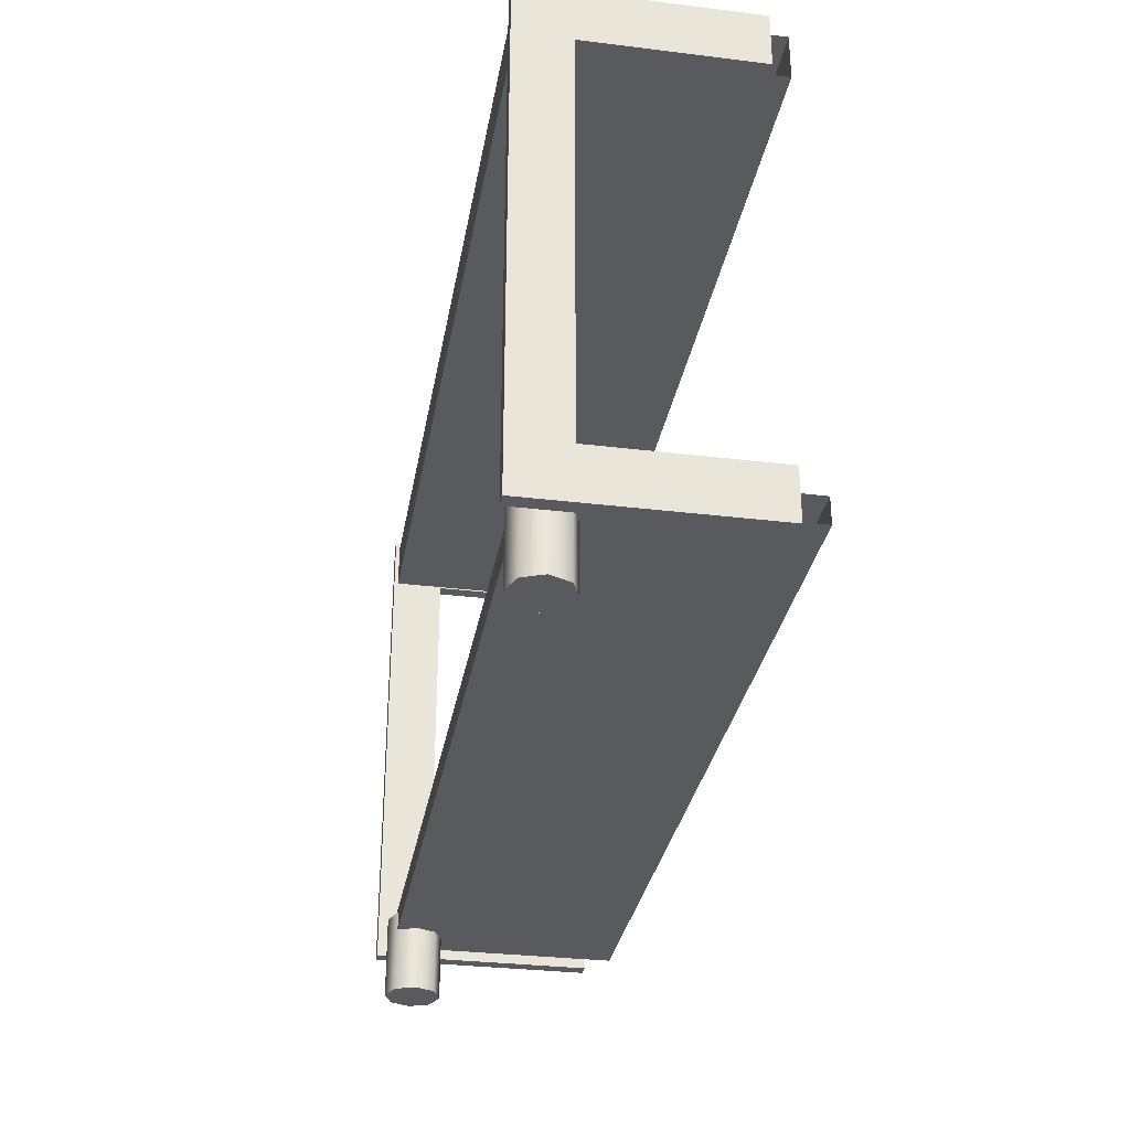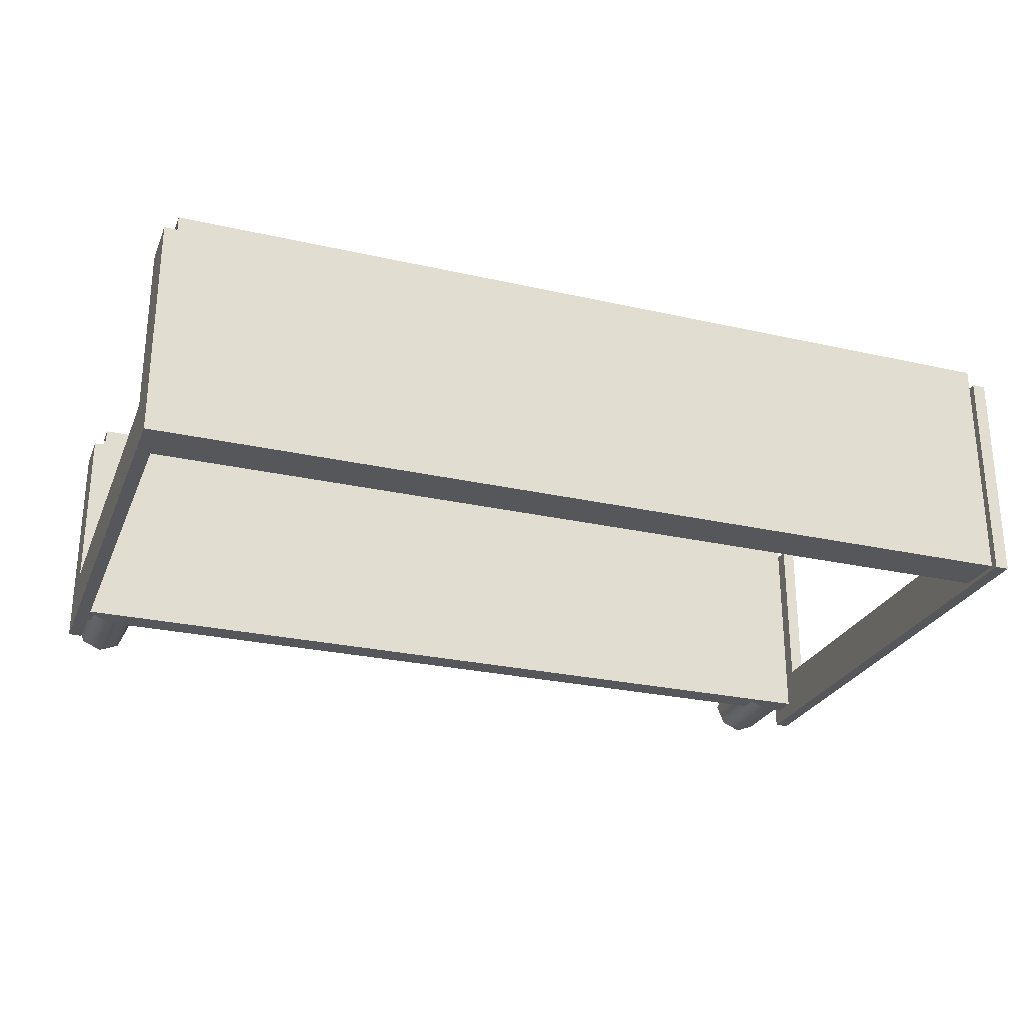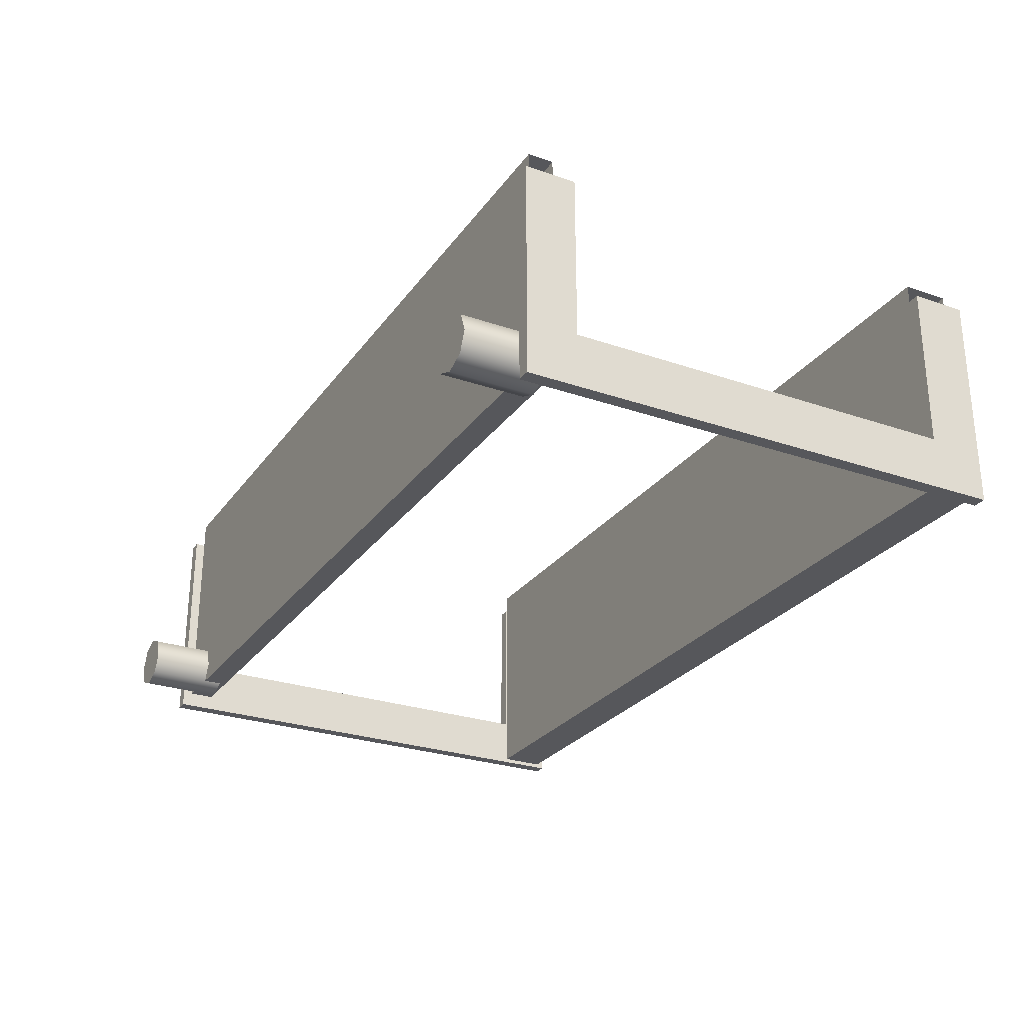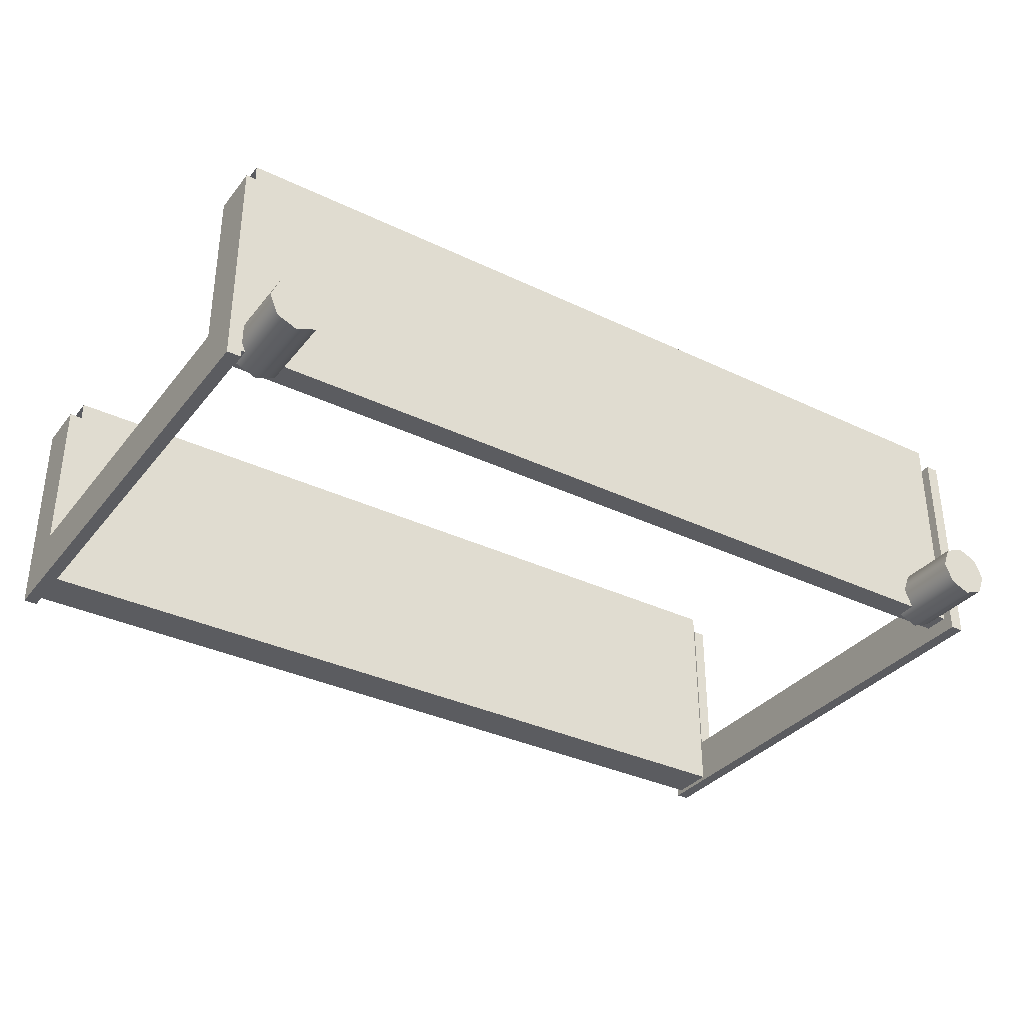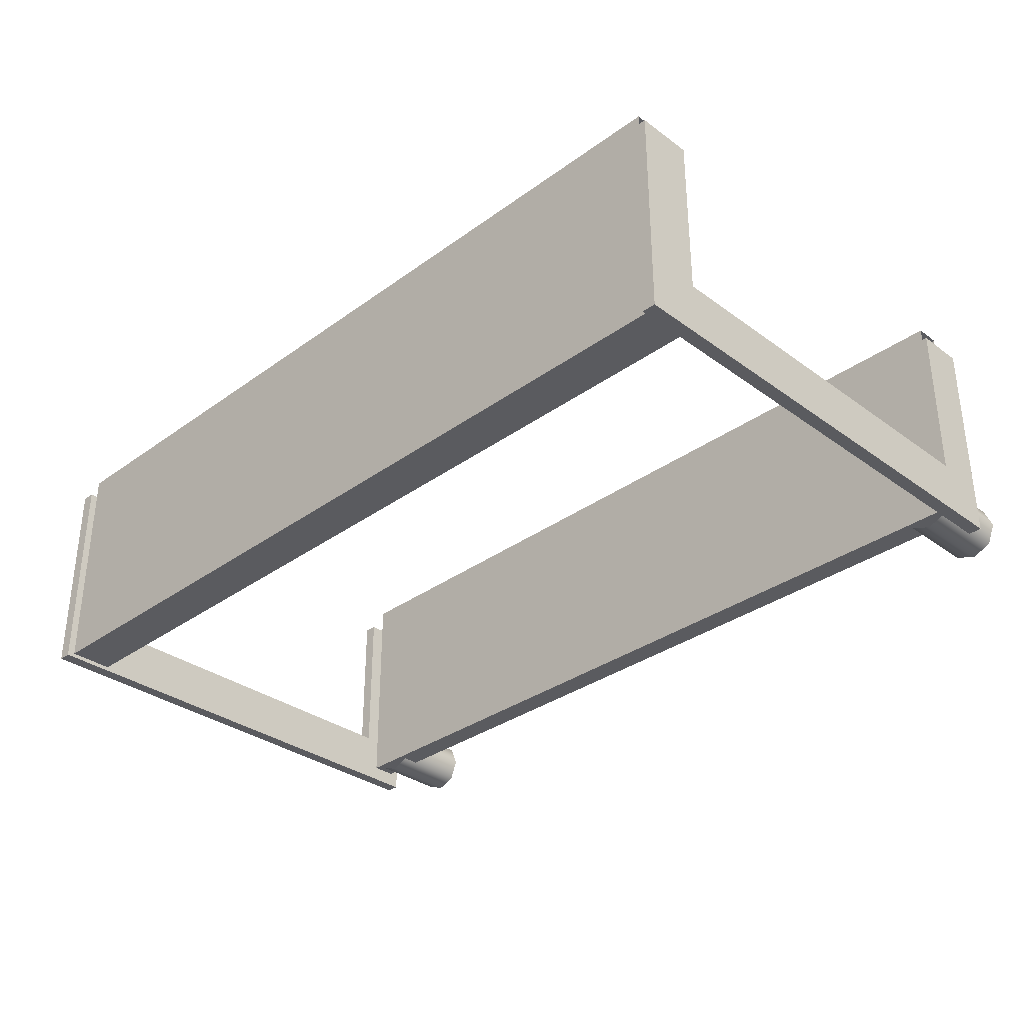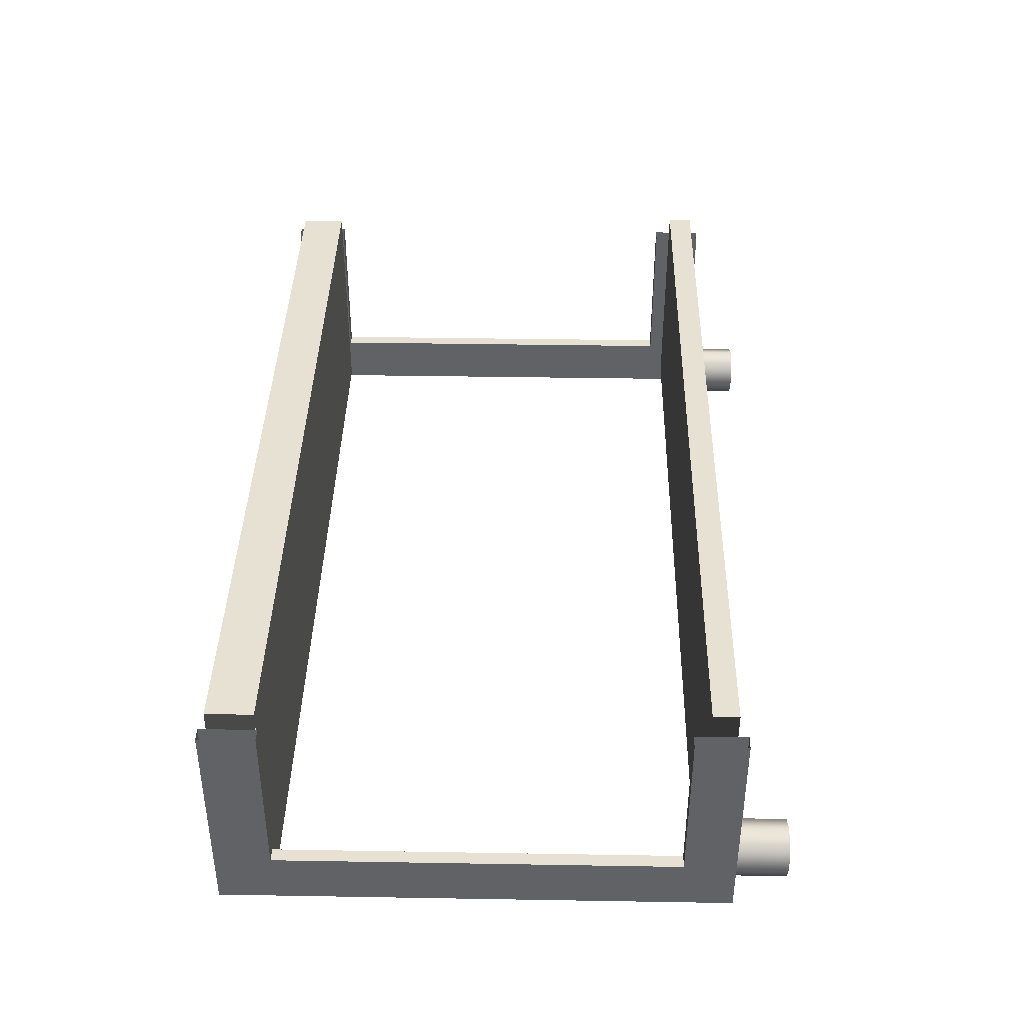
<metadata>
{"format":"obj","ext":"obj","renderer":"f3d","projection":"perspective","resolution":1024,"background":"white","views":[{"elev":-31.4,"azim":-99.8,"up":"+Y"},{"elev":-26.6,"azim":160.5,"up":"+Z"},{"elev":-27.1,"azim":61.9,"up":"+Z"},{"elev":-34.5,"azim":-32.8,"up":"+Z"},{"elev":-33.1,"azim":-135.2,"up":"+Z"},{"elev":39.4,"azim":-88.8,"up":"+Z"}]}
</metadata>
<code>
v -132.6 164.5 1e-06
v -128.6 164.5 1e-06
v -132.6 15.75 1e-06
v -128.6 15.75 1e-06
v -132.6 148.3 15.63
v -128.6 148.3 15.63
v -128.6 148.3 64.58
v -132.6 148.3 64.58
v -128.6 164.5 64.58
v -132.6 164.5 64.58
v -132.6 30.68 15.63
v -128.6 30.68 15.63
v -132.6 15.75 64.58
v -128.6 15.75 64.58
v -128.6 30.68 64.58
v -132.6 30.68 64.58
v -128.6 18.75 72.38
v 128.6 18.75 72.38
v -128.6 26.15 72.38
v 128.6 26.15 72.38
v -128.6 26.15 4.641
v 128.6 26.15 4.641
v -128.6 18.75 4.641
v 128.6 18.75 4.641
v -128.6 148.7 70.41
v 128.6 148.7 70.41
v -128.6 162.2 70.41
v 128.6 162.2 70.41
v -128.6 162.2 1.252
v 128.6 162.2 1.252
v -128.6 148.7 1.252
v 128.6 148.7 1.252
v 132.6 164.5 1e-06
v 128.6 164.5 1e-06
v 132.6 15.75 1e-06
v 128.6 15.75 1e-06
v 132.6 148.3 15.63
v 128.6 148.3 15.63
v 128.6 148.3 64.58
v 132.6 148.3 64.58
v 128.6 164.5 64.58
v 132.6 164.5 64.58
v 132.6 30.68 15.63
v 128.6 30.68 15.63
v 132.6 15.75 64.58
v 128.6 15.75 64.58
v 128.6 30.68 64.58
v 132.6 30.68 64.58
v -114.6 0 4.558
v -120.4 0 2.154
v -126.2 0 4.558
v -128.6 0 10.36
v -126.2 0 16.17
v -120.4 0 18.57
v -114.6 0 16.17
v -112.2 0 10.36
v -114.6 24.29 4.558
v -120.4 24.29 2.154
v -126.2 24.29 4.558
v -128.6 24.29 10.36
v -126.2 24.29 16.17
v -120.4 24.29 18.57
v -114.6 24.29 16.17
v -112.2 24.29 10.36
v -120.4 0 10.36
v 114.6 0 4.558
v 120.4 0 2.154
v 126.2 0 4.558
v 128.6 0 10.36
v 126.2 0 16.17
v 120.4 0 18.57
v 114.6 0 16.17
v 112.2 0 10.36
v 114.6 24.29 4.558
v 120.4 24.29 2.154
v 126.2 24.29 4.558
v 128.6 24.29 10.36
v 126.2 24.29 16.17
v 120.4 24.29 18.57
v 114.6 24.29 16.17
v 112.2 24.29 10.36
v 120.4 0 10.36
v -132.6 91.46 15.63
v -132.6 91.46 1e-06
v -128.6 91.46 1e-06
v -128.6 91.46 15.63
v 132.6 91.46 15.63
v 128.6 91.46 15.63
v 128.6 91.46 1e-06
v 132.6 91.46 1e-06
f 2 1 10 9
f 4 3 84 85
f 12 4 85 86
f 11 3 13 16
f 5 6 7 8
f 2 9 7 6
f 11 12 86 83
f 4 14 13 3
f 12 15 14 4
f 12 11 16 15
f 17 18 20 19
f 19 20 22 21
f 21 22 24 23
f 23 24 18 17
f 25 26 28 27
f 27 28 30 29
f 29 30 32 31
f 31 32 26 25
f 36 35 45 46
f 44 36 46 47
f 34 33 90 89
f 34 38 39 41
f 37 40 39 38
f 34 41 42 33
f 33 42 40 37
f 35 90 87 43
f 36 89 90 35
f 44 88 89 36
f 43 87 88 44
f 44 47 48 43
f 43 48 45 35
f 49 50 58 57
f 50 51 59 58
f 51 52 60 59
f 52 53 61 60
f 53 54 62 61
f 54 55 63 62
f 55 56 64 63
f 56 49 57 64
f 50 49 65
f 51 50 65
f 52 51 65
f 53 52 65
f 54 53 65
f 55 54 65
f 56 55 65
f 49 56 65
f 66 74 75 67
f 67 75 76 68
f 68 76 77 69
f 69 77 78 70
f 70 78 79 71
f 71 79 80 72
f 72 80 81 73
f 73 81 74 66
f 67 82 66
f 68 82 67
f 69 82 68
f 70 82 69
f 71 82 70
f 72 82 71
f 73 82 72
f 66 82 73
f 84 83 5 1
f 85 84 1 2
f 6 86 85 2
f 83 86 6 5
f 87 37 38 88
f 1 5 8 10
f 33 37 87 90
f 38 34 89 88
f 3 11 83 84

</code>
